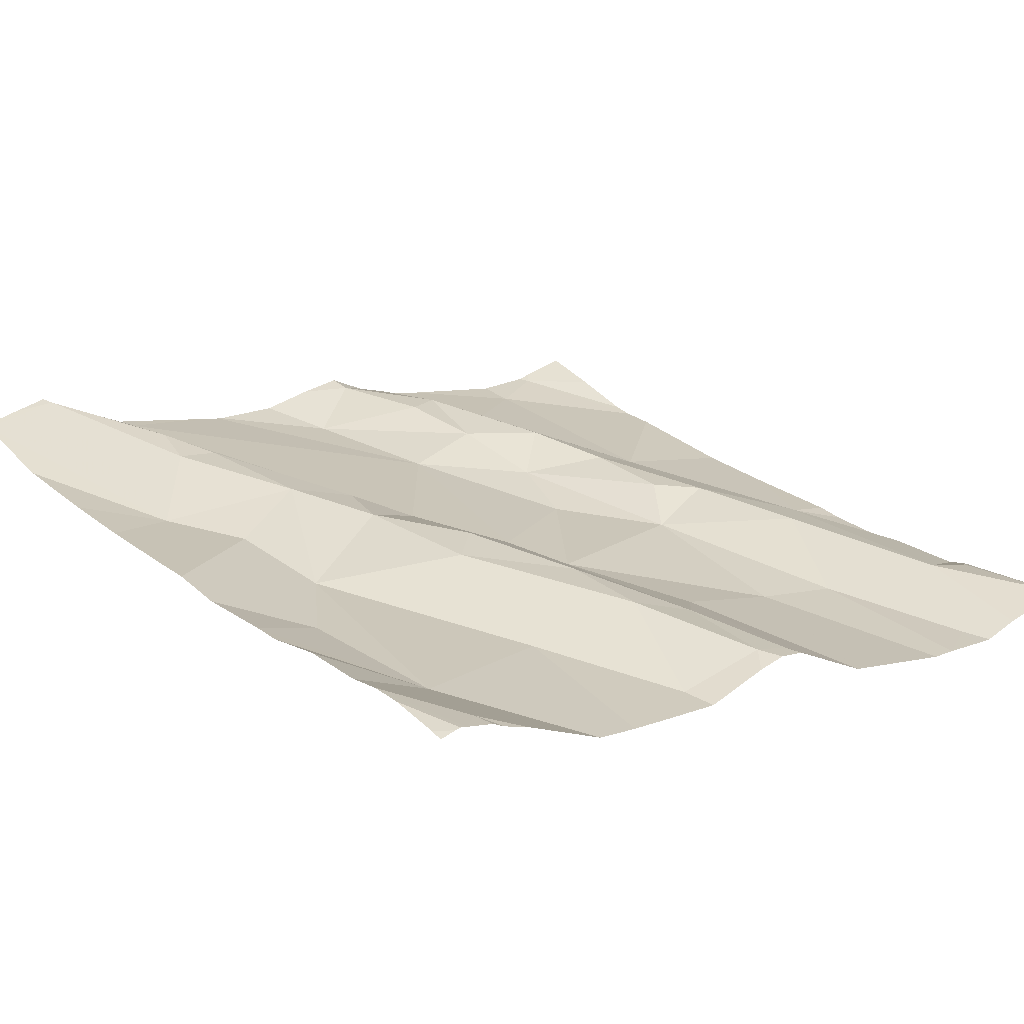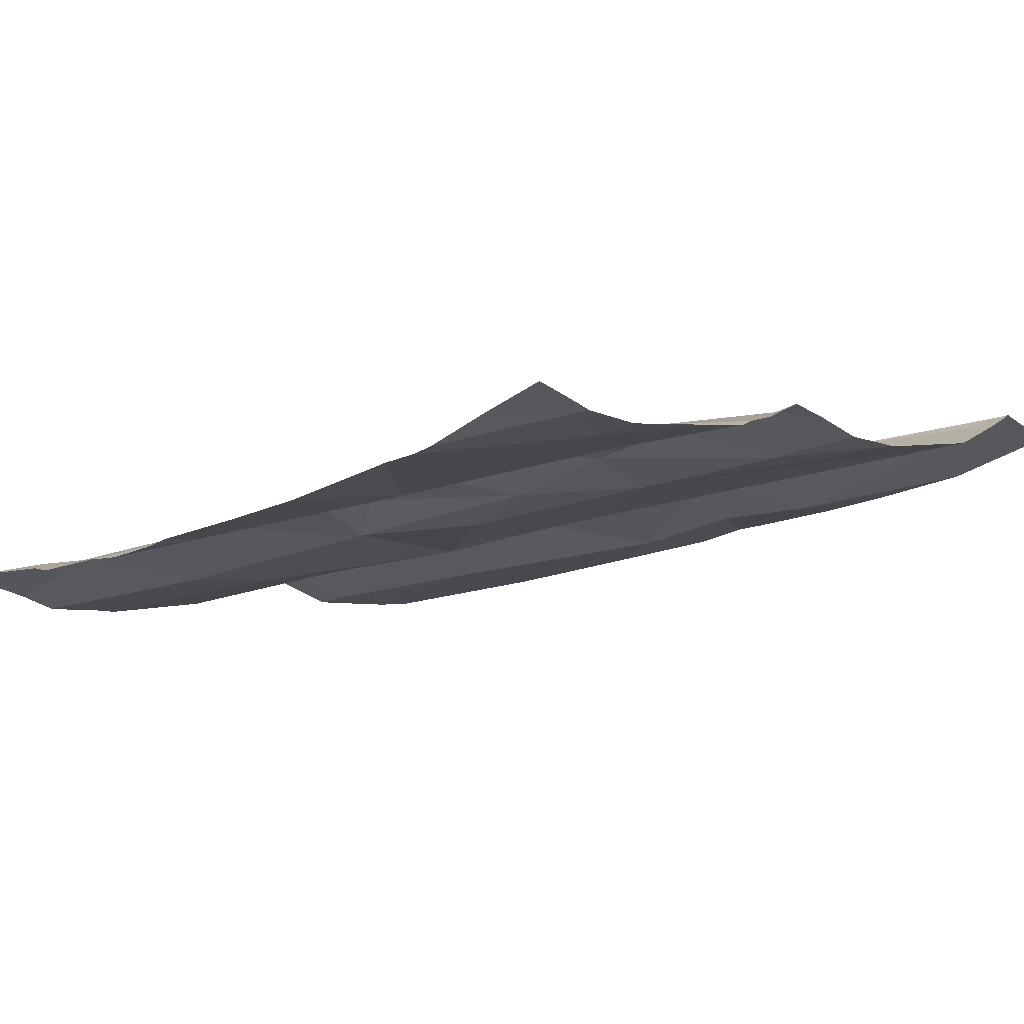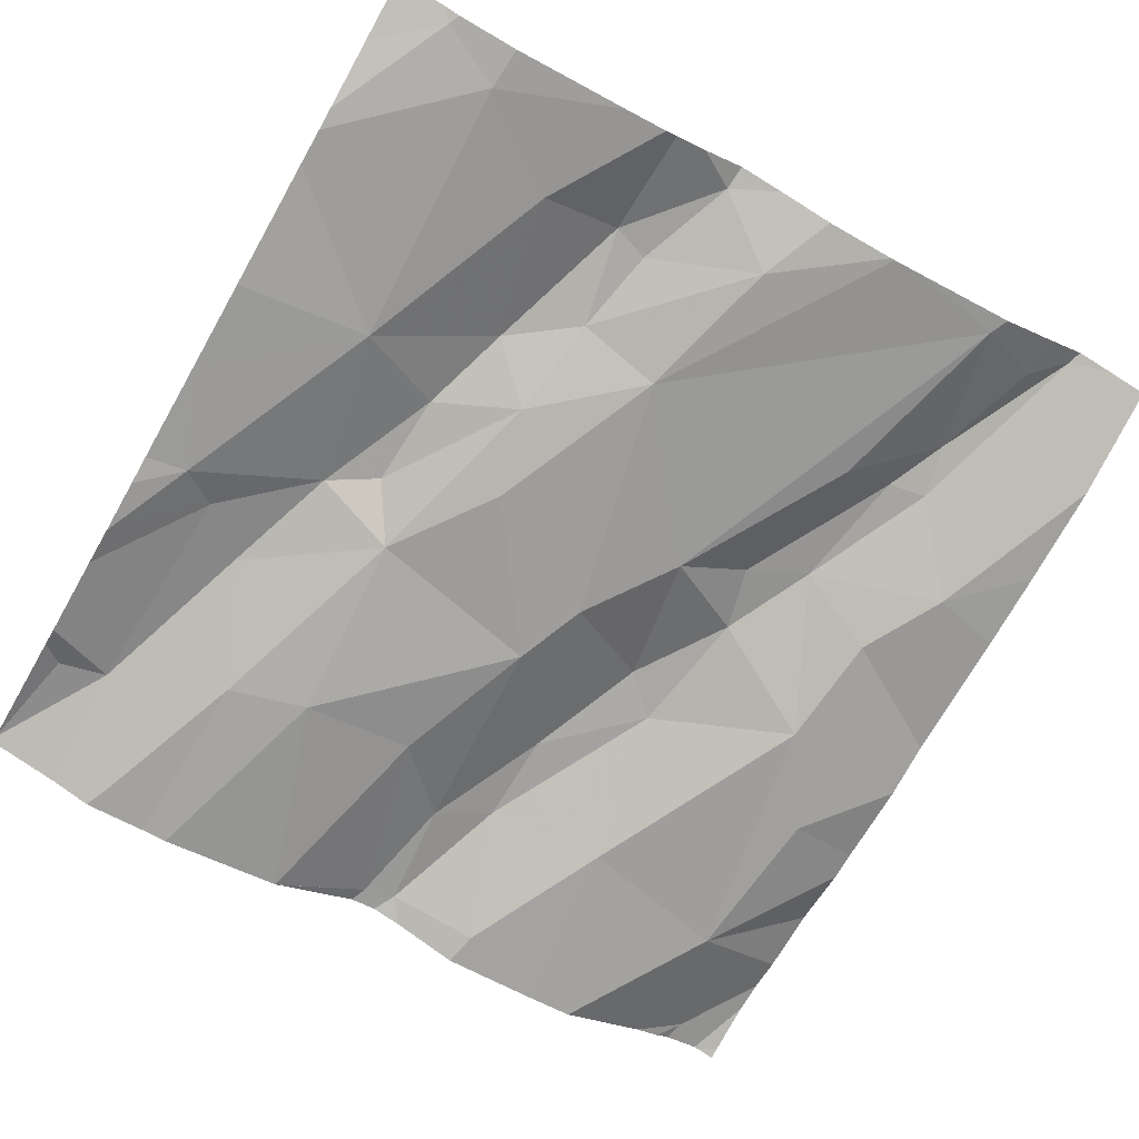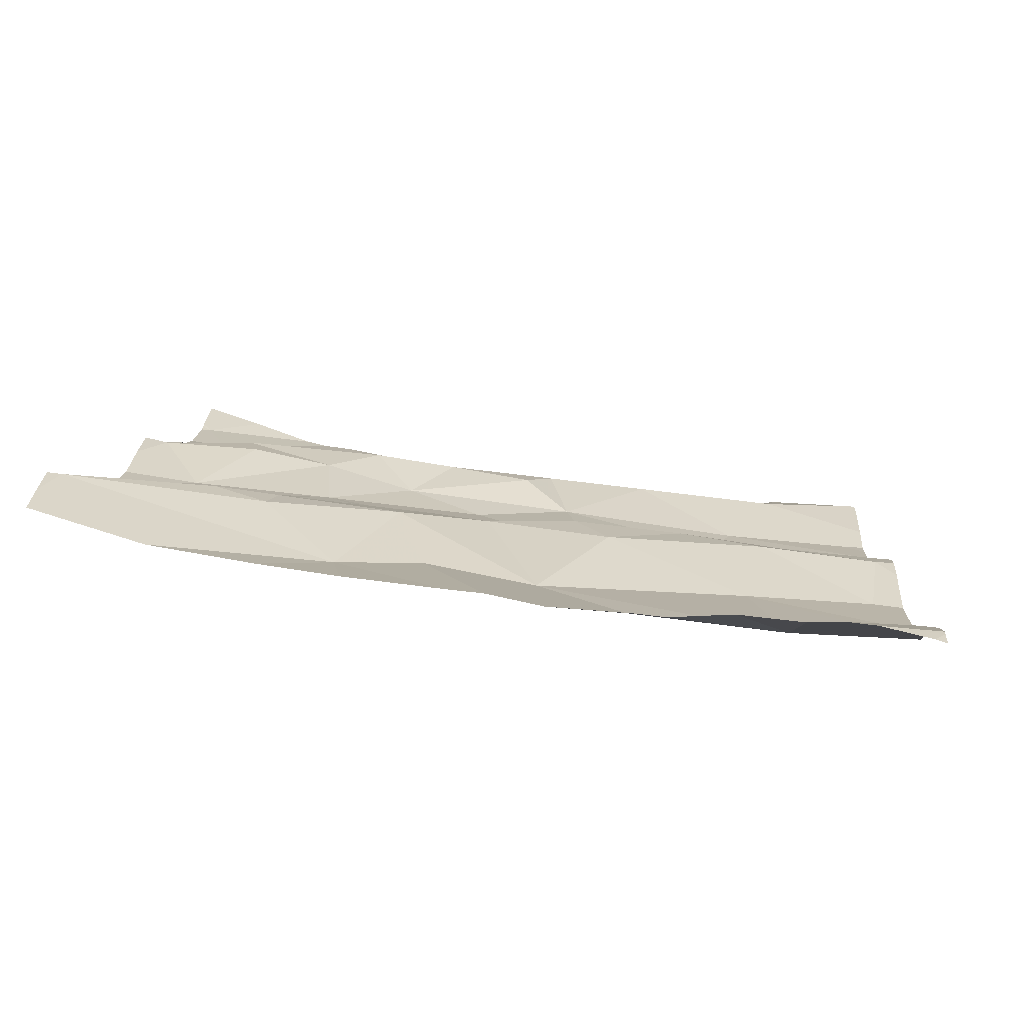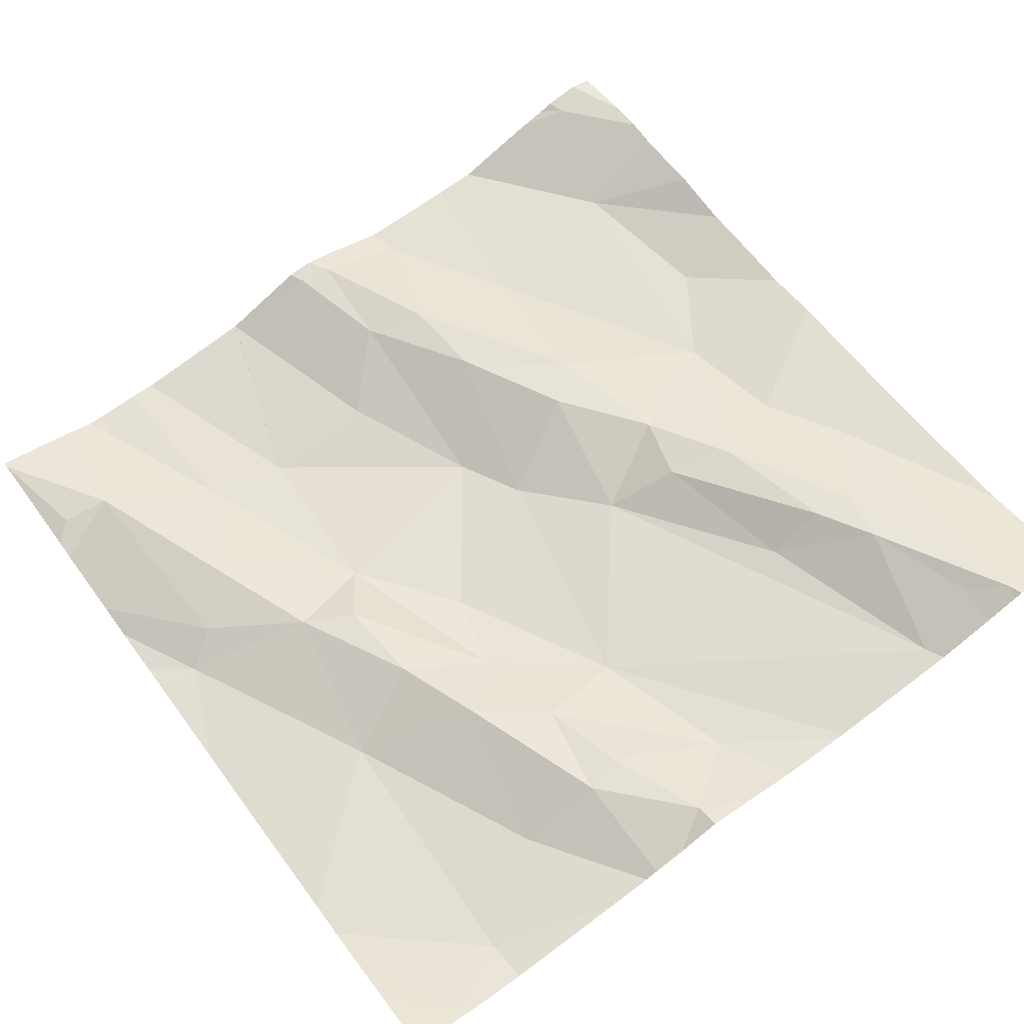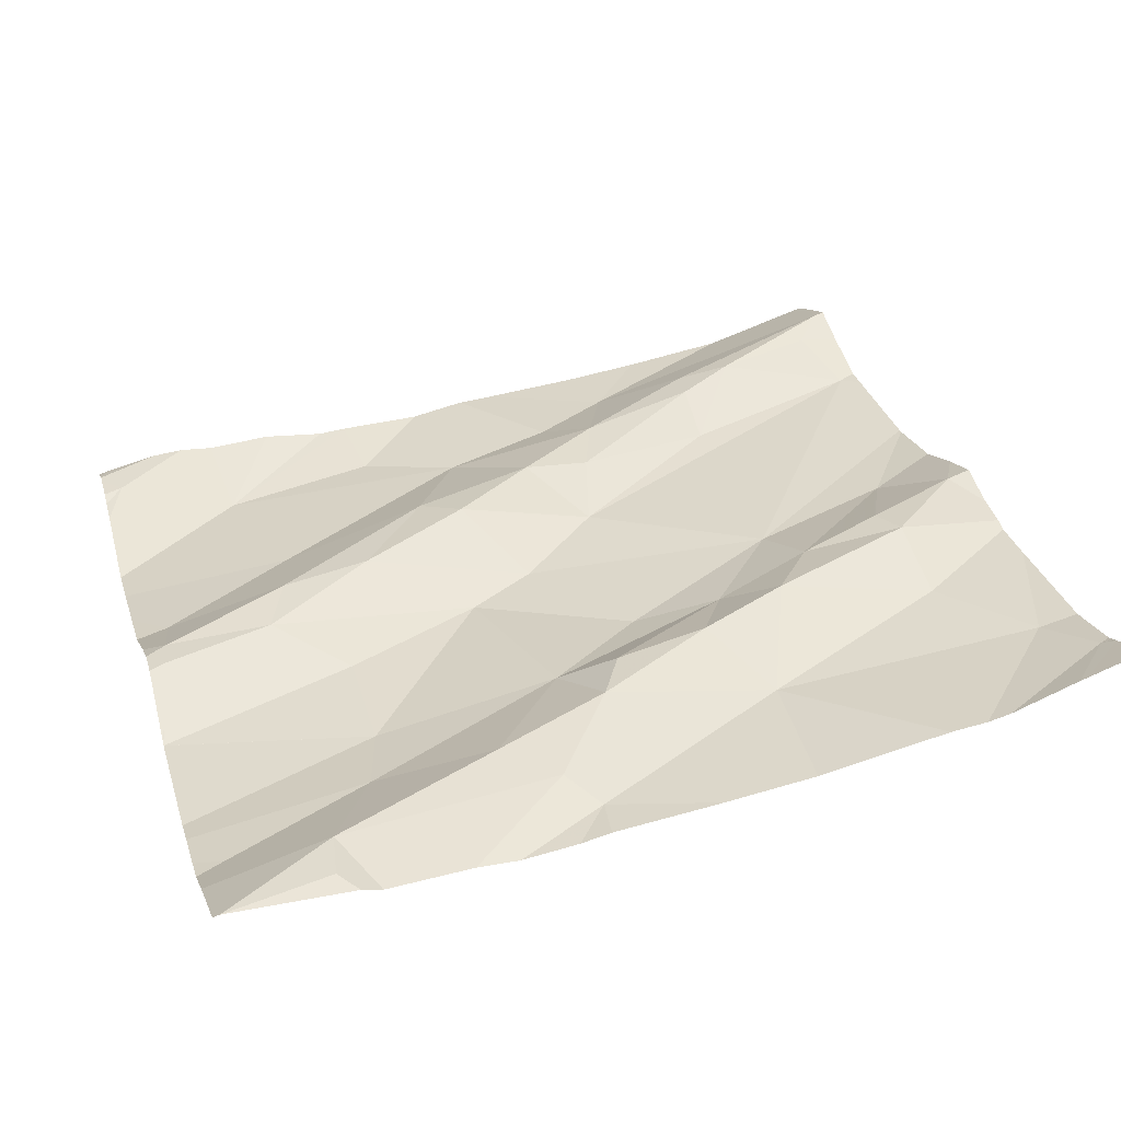
<metadata>
{"format":"obj","ext":"obj","renderer":"f3d","projection":"perspective","resolution":1024,"background":"white","views":[{"elev":15.9,"azim":-129.2,"up":"+Z"},{"elev":-5.9,"azim":42.8,"up":"+Z"},{"elev":-64.7,"azim":60.1,"up":"+Z"},{"elev":11.5,"azim":-176.5,"up":"+Z"},{"elev":67.3,"azim":53.9,"up":"+Z"},{"elev":25.8,"azim":-16.2,"up":"+Z"}]}
</metadata>
<code>
v -55.33 278.8 502
v -55.33 279 502
v -56.18 279.4 501.9
v -56.07 279.4 501.9
v -56.25 278.5 501.8
v -56.09 278.6 501.8
v -56.07 278.7 501.8
v -55.33 278.9 502
v -56.06 278.8 501.8
v -55.33 278.4 502
v -55.33 278.7 502
v -55.92 278.5 501.9
v -55.97 278.5 501.9
v -55.84 278.6 501.9
v -55.33 279 502
v -56.13 279.3 501.8
v -56.09 279.1 501.8
v -56.25 279 501.8
v -55.33 278.5 501.9
v -55.33 278.5 501.9
v -56.27 279.4 501.9
v -55.83 279.4 501.9
v -56.16 278.4 501.8
v -56.15 278.5 501.8
v -55.89 278.5 501.8
v -55.91 278.9 501.9
v -56.14 278.9 501.9
v -55.85 279.2 501.9
v -55.95 279.3 501.9
v -56.27 278.9 501.8
v -56.12 279 501.9
v -56.26 279.3 501.9
v -55.33 278.9 502
v -56.26 278.9 501.8
v -55.33 278.8 502
v -56.02 279 501.9
v -55.89 279 501.9
v -55.84 278.9 501.9
v -55.93 279.1 501.9
v -55.79 279.1 501.9
v -55.87 278.7 501.9
v -55.55 279.2 502
v -55.56 279.2 502
v -55.69 279.1 502
v -55.34 279.4 502
v -55.67 278.6 501.9
v -55.38 278.5 501.9
v -56 279.4 501.9
v -55.46 278.8 502
v -55.36 278.8 502
v -55.45 278.7 502
v -55.45 278.6 501.9
v -55.61 278.7 501.9
v -55.38 279.2 502
v -55.35 279.2 502
v -55.5 279.2 502
v -55.34 279.3 502
v -55.66 278.7 501.9
v -55.76 278.8 501.9
v -56.14 279.4 501.9
v -55.72 279.1 501.9
v -55.64 279.3 501.9
v -55.71 278.7 501.9
v -55.81 278.6 501.9
v -55.34 278.5 501.9
v -56.03 278.4 501.8
v -56.12 278.4 501.8
v -55.98 278.4 501.8
v -55.39 278.4 501.9
v -55.74 279 501.9
v -55.57 278.9 501.9
v -55.56 278.8 501.9
v -55.56 279.1 501.9
v -55.41 278.9 501.9
v -55.92 278.4 501.8
v -55.89 278.4 501.8
v -55.73 279.2 501.9
v -55.78 278.4 501.9
v -55.96 279.4 501.9
v -55.68 278.4 501.9
v -56.14 278.4 501.8
v -56.28 278.4 501.8
v -56.28 278.4 501.8
v -56.28 278.6 501.8
v -56.28 278.6 501.8
v -56.28 278.8 501.8
v -56.28 278.8 501.8
v -56.28 279.2 501.8
v -56.28 279.1 501.8
v -56.28 279 501.8
v -56.28 278.6 501.8
v -56.28 278.8 501.8
v -56.28 279.3 501.9
v -56.28 279.3 501.9
v -56.28 279 501.8
v -56.28 278.9 501.8
v -56.28 279.3 501.9
v -56.28 279.3 501.9
v -56.28 278.9 501.8
v -56.28 279.3 501.9
v -56.28 279.3 501.9
v -56.28 278.9 501.8
v -56.28 278.5 501.8
v -56.28 278.5 501.8
v -56.28 278.4 501.8
v -55.87 279.4 501.9
v -55.33 279.3 502
v -55.77 279.4 501.9
v -55.33 279.3 502
v -55.33 279.1 502
v -55.33 278.7 501.9
v -55.33 278.5 501.9
v -55.33 278.7 501.9
v -55.33 279.3 502
v -55.33 279.2 502
v -55.33 279.1 502
v -55.33 278.5 501.9
v -55.33 279.2 502
v -55.54 278.4 501.9
v -55.5 278.4 501.9
v -55.47 278.4 501.9
v -55.4 278.4 501.9
v -55.33 278.4 502
v -55.33 278.4 502
v -55.33 278.4 502
v -56.28 278.4 501.8
v -56.28 278.4 501.8
v -56.28 278.4 501.8
v -55.66 279.4 501.9
v -55.45 279.4 502
v -55.57 279.4 501.9
v -55.81 279.4 501.9
v -55.33 279.4 502
v -56.2 279.4 501.9
v -56.22 279.4 501.9
v -56.28 279.4 501.9
v -56.21 279.4 501.9
f 5 6 84
f 7 9 86
f 13 12 14
f 17 16 88
f 18 17 89
f 84 7 91
f 82 24 83
f 124 10 69
f 68 12 66
f 9 26 27
f 106 28 22
f 86 30 92
f 66 24 67
f 24 23 81
f 26 9 7
f 12 13 24
f 6 24 13
f 18 31 17
f 34 18 95
f 111 47 112
f 18 34 31
f 123 10 125
f 30 9 27
f 37 36 38
f 37 39 36
f 39 37 40
f 26 36 27
f 17 31 39
f 110 55 15
f 101 94 134
f 88 32 98
f 31 27 36
f 34 30 27
f 109 57 114
f 36 39 31
f 99 34 102
f 27 31 34
f 132 77 108
f 28 16 17
f 24 6 5
f 103 5 104
f 41 7 6
f 39 28 17
f 41 13 14
f 41 6 13
f 122 65 121
f 41 26 7
f 83 103 126
f 131 62 130
f 107 57 109
f 28 29 16
f 26 38 36
f 16 29 79
f 3 16 60
f 43 42 44
f 46 25 78
f 47 46 119
f 50 49 51
f 52 51 53
f 55 54 56
f 57 42 56
f 41 58 59
f 40 61 44
f 25 14 12
f 25 46 14
f 53 46 52
f 58 63 53
f 63 64 14
f 46 63 14
f 130 62 45
f 47 52 46
f 58 64 63
f 121 65 120
f 129 62 131
f 55 70 71
f 35 51 11
f 10 19 69
f 63 46 53
f 65 47 120
f 58 53 72
f 28 40 44
f 42 62 44
f 37 38 70
f 59 58 71
f 28 39 40
f 38 26 59
f 58 72 71
f 73 43 61
f 70 61 40
f 59 71 38
f 56 42 43
f 15 74 2
f 55 73 70
f 50 74 49
f 70 40 37
f 33 50 8
f 120 47 119
f 62 42 57
f 44 61 43
f 77 28 44
f 44 62 77
f 45 107 133
f 108 62 129
f 51 72 53
f 119 46 80
f 55 71 15
f 59 26 41
f 54 57 56
f 11 52 113
f 43 73 56
f 77 62 108
f 51 49 72
f 48 16 79
f 80 46 78
f 41 64 58
f 41 14 64
f 55 56 73
f 78 25 76
f 112 65 117
f 71 72 74
f 49 74 72
f 70 38 71
f 70 73 61
f 22 77 132
f 54 55 115
f 52 47 111
f 114 54 118
f 45 57 107
f 84 6 7
f 85 5 84
f 76 25 75
f 62 57 45
f 86 9 30
f 87 7 86
f 8 50 1
f 4 16 48
f 88 16 32
f 89 17 88
f 75 25 68
f 90 18 89
f 1 50 35
f 33 74 50
f 91 7 87
f 69 19 65
f 92 30 99
f 93 32 94
f 2 74 33
f 94 32 3
f 67 24 81
f 95 18 90
f 96 34 95
f 15 71 74
f 97 32 93
f 98 32 97
f 60 16 4
f 11 51 52
f 99 30 34
f 66 12 24
f 3 32 16
f 35 50 51
f 135 101 137
f 69 65 122
f 102 34 96
f 103 24 5
f 68 25 12
f 104 5 85
f 20 65 19
f 126 105 127
f 21 100 135
f 112 47 65
f 83 24 103
f 113 52 111
f 114 57 54
f 115 55 116
f 81 23 82
f 116 55 110
f 117 65 20
f 82 23 24
f 118 54 115
f 79 29 106
f 22 28 77
f 125 10 124
f 126 103 105
f 127 105 128
f 106 29 28
f 134 94 3
f 135 100 101
f 136 100 21
f 137 101 134

</code>
